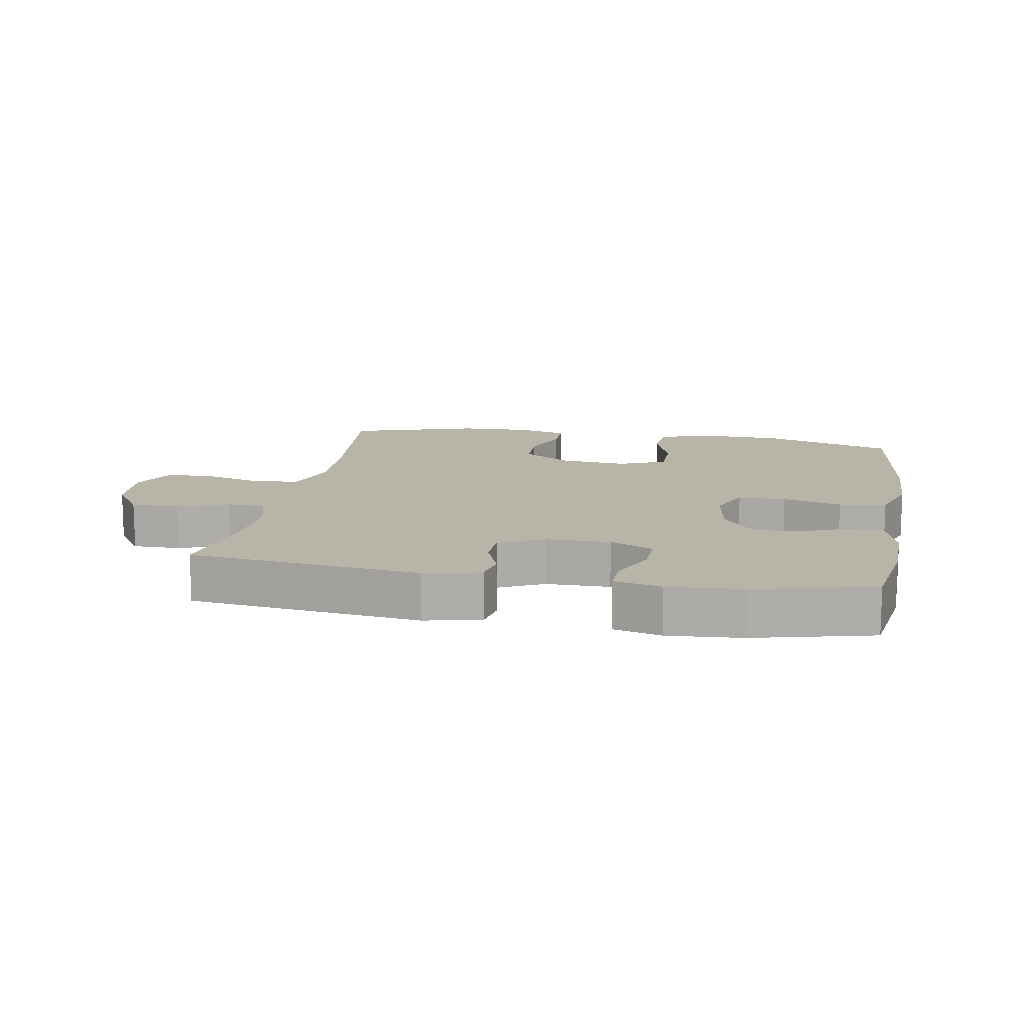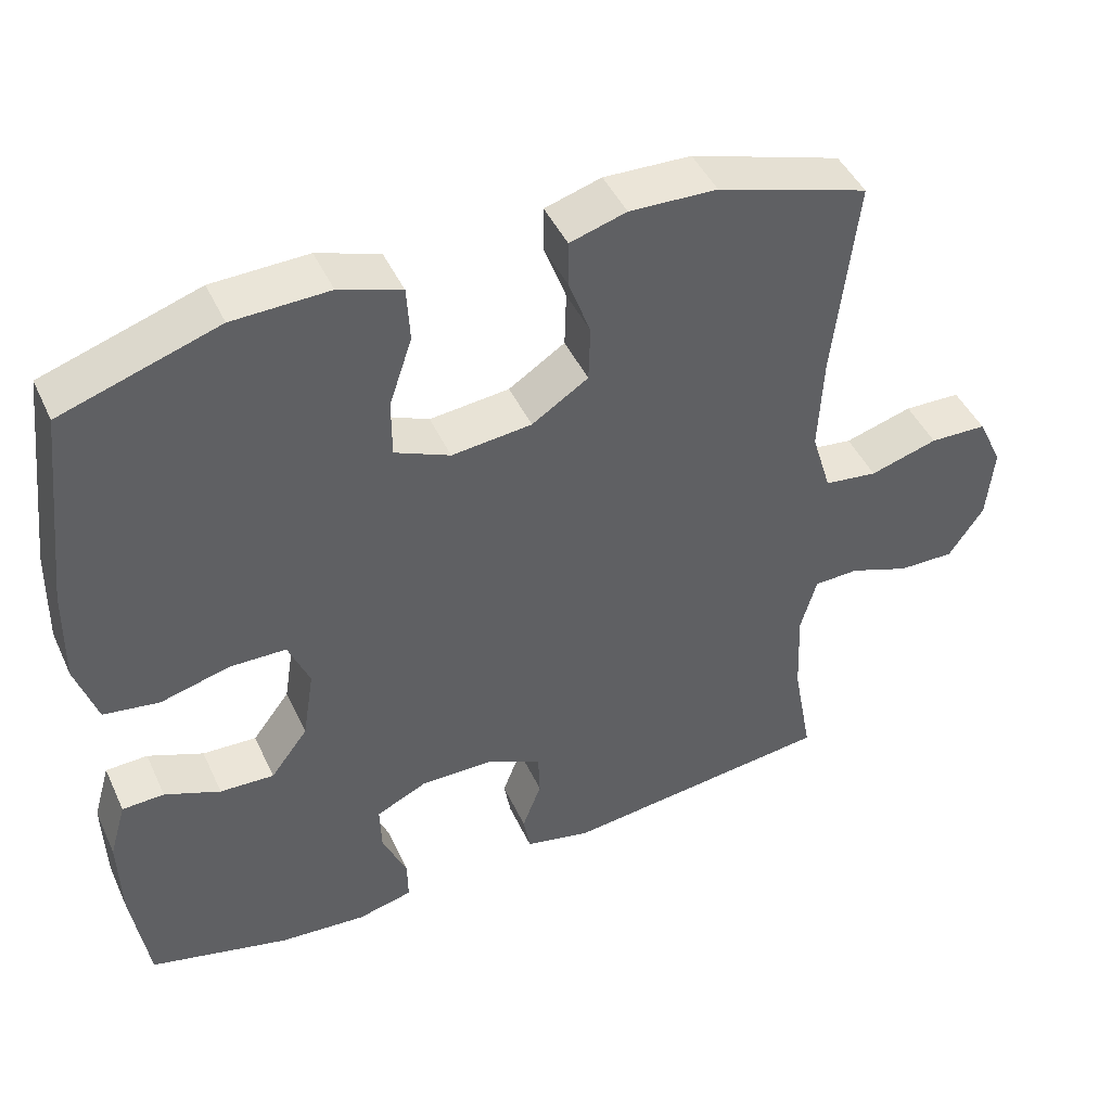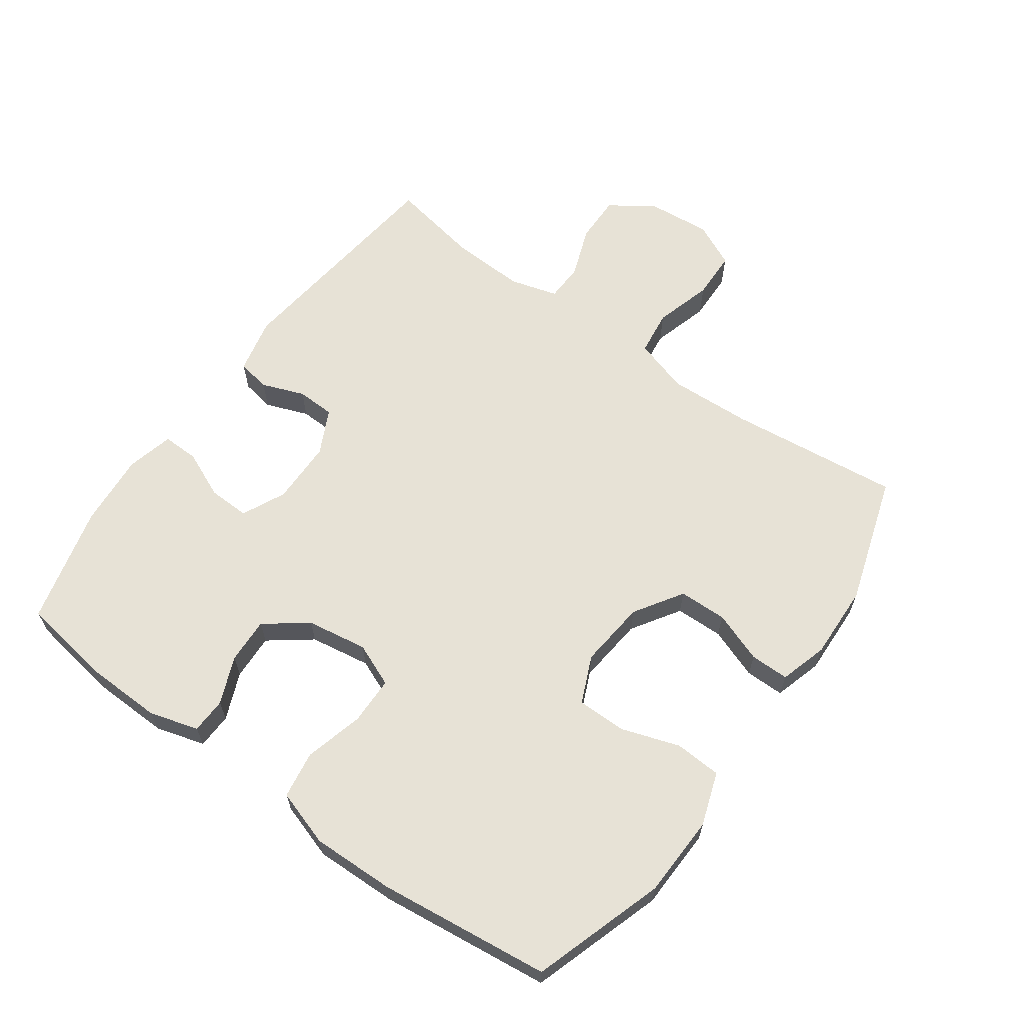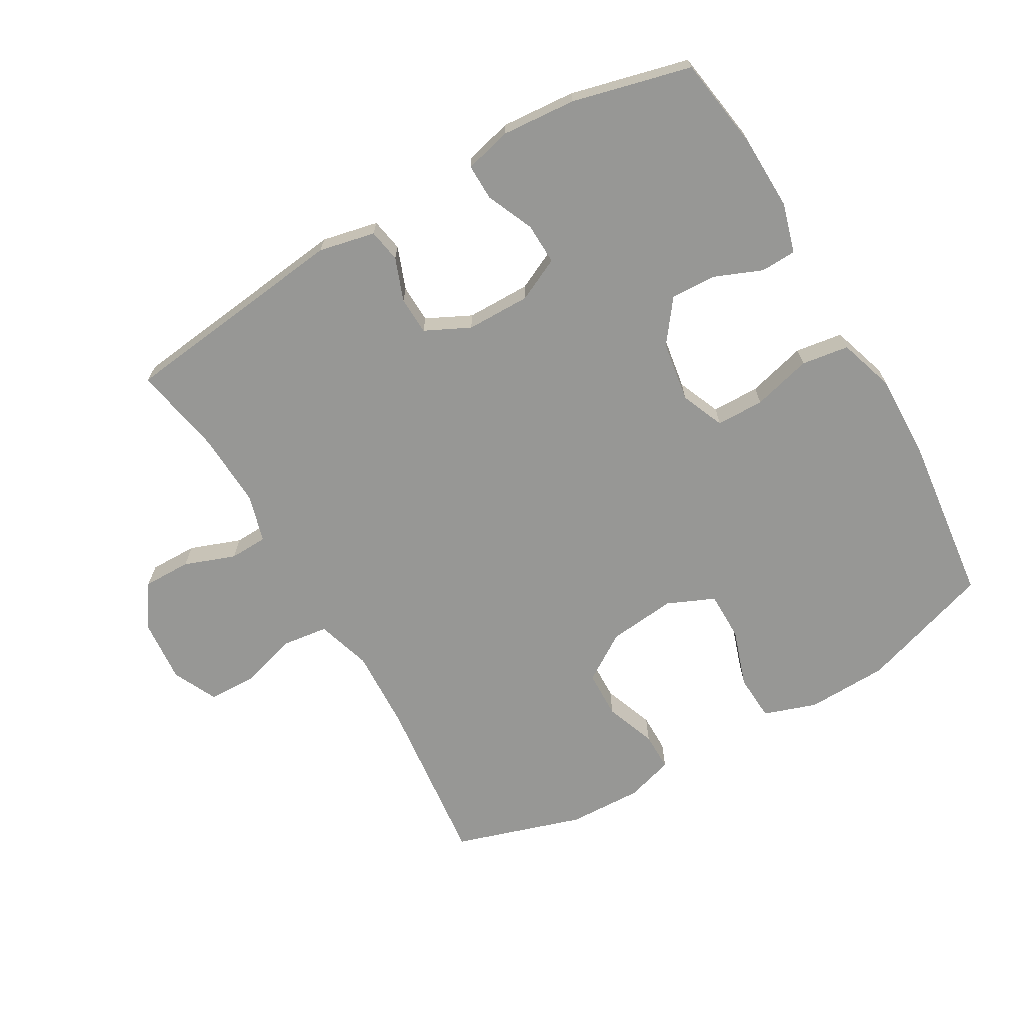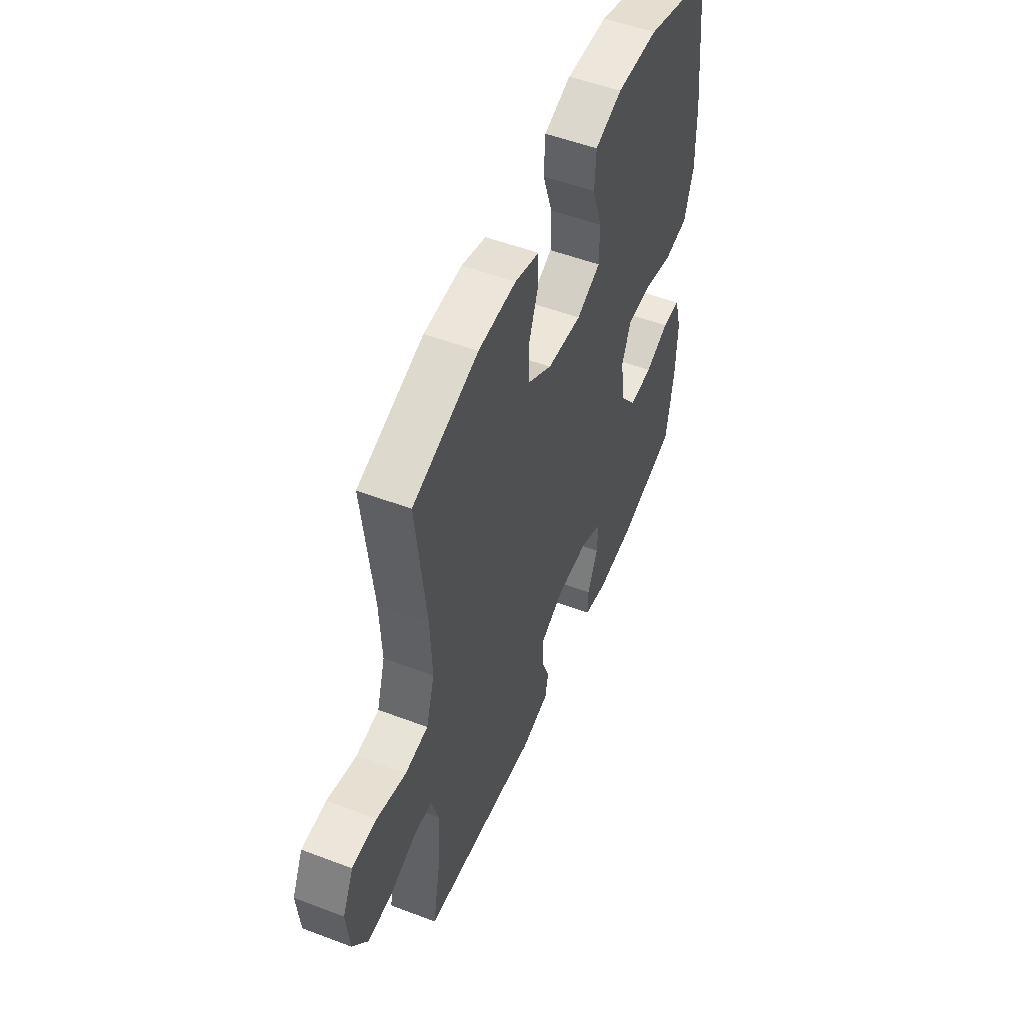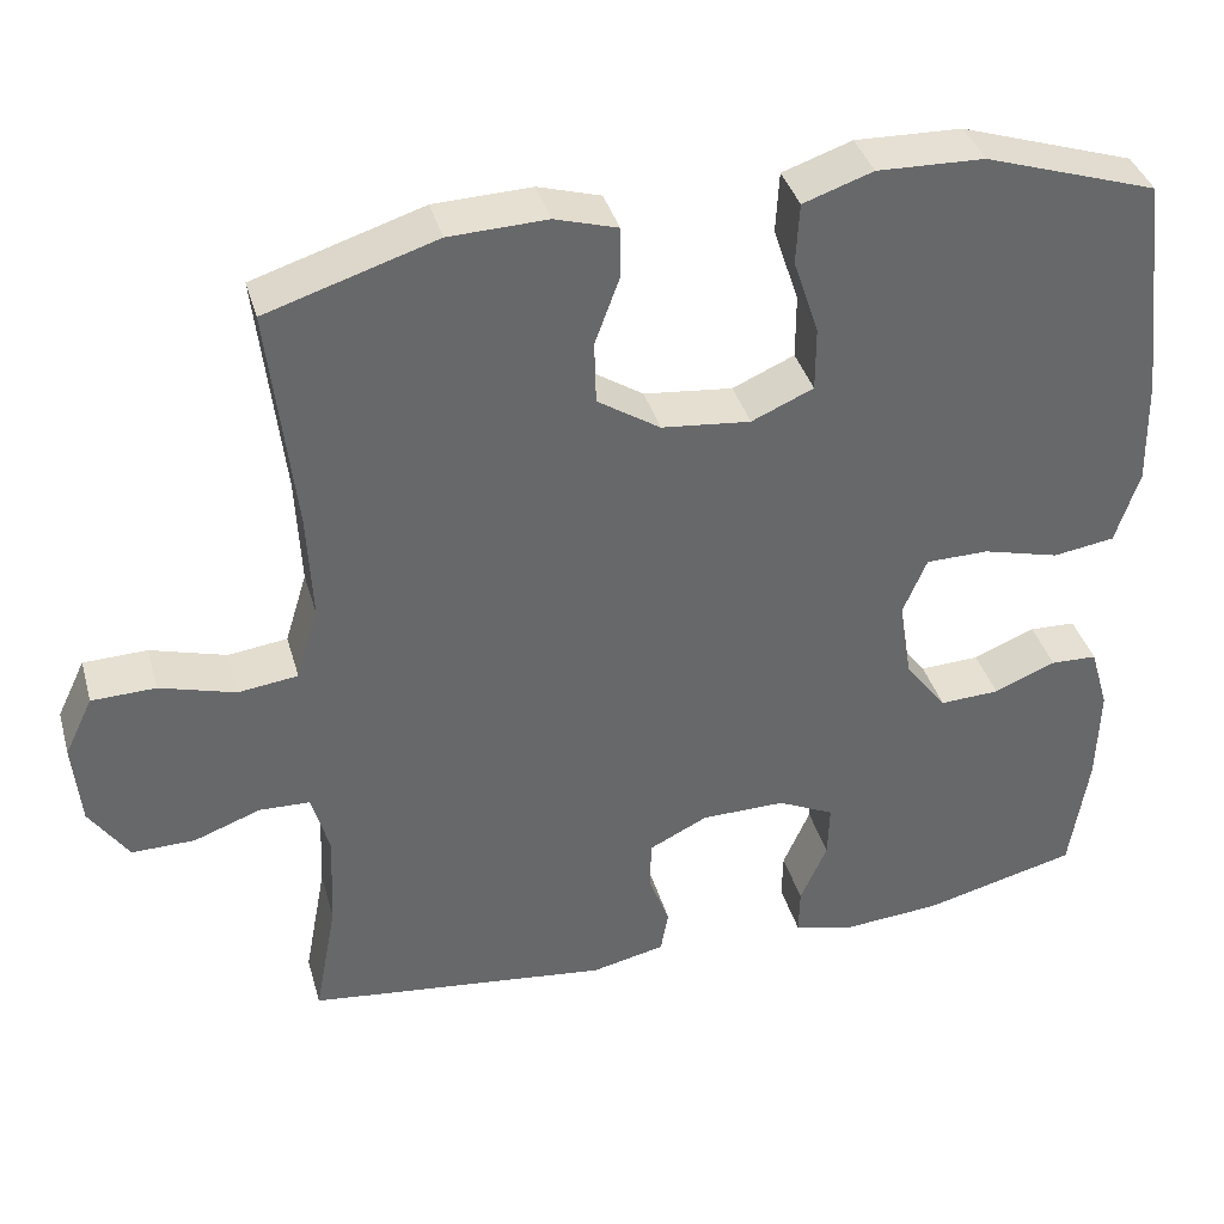
<metadata>
{"format":"obj","ext":"obj","renderer":"f3d","projection":"perspective","resolution":1024,"background":"white","views":[{"elev":13.0,"azim":-169.7,"up":"+Y"},{"elev":45.4,"azim":-23.9,"up":"+Z"},{"elev":63.6,"azim":-54.4,"up":"+Y"},{"elev":-68.1,"azim":-149.9,"up":"+Y"},{"elev":52.5,"azim":112.2,"up":"+Z"},{"elev":38.0,"azim":164.6,"up":"+Z"}]}
</metadata>
<code>
v 0.5 0.07 -0.5
v 0.143 0.07 -0.542
v 0.056 0.07 -0.523
v 0.047 0.07 -0.472
v 0.072 0.07 -0.406
v 0.07 0.07 -0.347
v 0.001 0.07 -0.313
v -0.098 0.07 -0.312
v -0.165 0.07 -0.344
v -0.163 0.07 -0.408
v -0.131 0.07 -0.481
v -0.13 0.07 -0.537
v -0.203 0.07 -0.555
v -0.317 0.07 -0.546
v -0.5 0.07 -0.5
v -0.522 0.07 -0.356
v -0.525 0.07 -0.24
v -0.503 0.07 -0.164
v -0.448 0.07 -0.162
v -0.375 0.07 -0.192
v -0.304 0.07 -0.195
v -0.255 0.07 -0.13
v -0.24 0.07 -0.036
v -0.268 0.07 0.031
v -0.342 0.07 0.032
v -0.433 0.07 0.008
v -0.506 0.07 0.019
v -0.534 0.07 0.106
v -0.531 0.07 0.234
v -0.5 0.07 0.5
v -0.295 0.07 0.567
v -0.169 0.07 0.571
v -0.087 0.07 0.543
v -0.083 0.07 0.471
v -0.113 0.07 0.381
v -0.113 0.07 0.305
v -0.04 0.07 0.273
v 0.065 0.07 0.284
v 0.139 0.07 0.332
v 0.141 0.07 0.406
v 0.112 0.07 0.485
v 0.112 0.07 0.545
v 0.186 0.07 0.567
v 0.301 0.07 0.563
v 0.5 0.07 0.5
v 0.47 0.07 0.234
v 0.464 0.07 0.106
v 0.49 0.07 0.021
v 0.56 0.07 0.012
v 0.649 0.07 0.038
v 0.724 0.07 0.036
v 0.757 0.07 -0.033
v 0.748 0.07 -0.131
v 0.702 0.07 -0.199
v 0.628 0.07 -0.198
v 0.549 0.07 -0.169
v 0.49 0.07 -0.171
v 0.469 0.07 -0.245
v 0.474 0.07 -0.36
v 0.5 0 -0.5
v 0.143 0 -0.542
v 0.056 0 -0.523
v 0.047 0 -0.472
v 0.072 0 -0.406
v 0.07 0 -0.347
v 0.001 0 -0.313
v -0.098 0 -0.312
v -0.165 0 -0.344
v -0.163 0 -0.408
v -0.131 0 -0.481
v -0.13 0 -0.537
v -0.203 0 -0.555
v -0.317 0 -0.546
v -0.5 0 -0.5
v -0.522 0 -0.356
v -0.525 0 -0.24
v -0.503 0 -0.164
v -0.448 0 -0.162
v -0.375 0 -0.192
v -0.304 0 -0.195
v -0.255 0 -0.13
v -0.24 0 -0.036
v -0.268 0 0.031
v -0.342 0 0.032
v -0.433 0 0.008
v -0.506 0 0.019
v -0.534 0 0.106
v -0.531 0 0.234
v -0.5 0 0.5
v -0.295 0 0.567
v -0.169 0 0.571
v -0.087 0 0.543
v -0.083 0 0.471
v -0.113 0 0.381
v -0.113 0 0.305
v -0.04 0 0.273
v 0.065 0 0.284
v 0.139 0 0.332
v 0.141 0 0.406
v 0.112 0 0.485
v 0.112 0 0.545
v 0.186 0 0.567
v 0.301 0 0.563
v 0.5 0 0.5
v 0.47 0 0.234
v 0.464 0 0.106
v 0.49 0 0.021
v 0.56 0 0.012
v 0.649 0 0.038
v 0.724 0 0.036
v 0.757 0 -0.033
v 0.748 0 -0.131
v 0.702 0 -0.199
v 0.628 0 -0.198
v 0.549 0 -0.169
v 0.49 0 -0.171
v 0.469 0 -0.245
v 0.474 0 -0.36
f 53 54 55 56
f 53 56 57
f 52 53 57
f 49 50 51 52
f 48 49 52 57
f 47 48 57 58
f 43 44 45 46
f 43 46 47
f 40 41 42 43
f 39 40 43 47
f 38 39 47 58
f 32 33 34 35
f 32 35 36
f 31 32 36
f 30 31 36
f 29 30 36
f 28 29 36 37
f 25 26 27 28
f 24 25 28 37
f 17 18 19 20
f 17 20 21
f 16 17 21
f 15 16 21
f 14 15 21 22
f 10 11 12 13
f 9 10 13 14
f 2 3 4 5
f 59 1 2 5
f 59 5 6
f 58 59 6 7
f 38 58 7 8
f 23 24 37 38
f 23 38 8 9
f 9 14 22 23
f 115 114 113 112
f 116 115 112
f 116 112 111
f 111 110 109 108
f 116 111 108 107
f 117 116 107 106
f 105 104 103 102
f 106 105 102
f 102 101 100 99
f 106 102 99 98
f 117 106 98 97
f 94 93 92 91
f 95 94 91
f 95 91 90
f 95 90 89
f 95 89 88
f 96 95 88 87
f 87 86 85 84
f 96 87 84 83
f 79 78 77 76
f 80 79 76
f 80 76 75
f 80 75 74
f 81 80 74 73
f 72 71 70 69
f 73 72 69 68
f 64 63 62 61
f 64 61 60 118
f 65 64 118
f 66 65 118 117
f 67 66 117 97
f 97 96 83 82
f 68 67 97 82
f 82 81 73 68
f 1 60 61 2
f 2 61 62 3
f 3 62 63 4
f 4 63 64 5
f 5 64 65 6
f 6 65 66 7
f 7 66 67 8
f 8 67 68 9
f 9 68 69 10
f 10 69 70 11
f 11 70 71 12
f 12 71 72 13
f 13 72 73 14
f 14 73 74 15
f 15 74 75 16
f 16 75 76 17
f 17 76 77 18
f 18 77 78 19
f 19 78 79 20
f 20 79 80 21
f 21 80 81 22
f 22 81 82 23
f 23 82 83 24
f 24 83 84 25
f 25 84 85 26
f 26 85 86 27
f 27 86 87 28
f 28 87 88 29
f 29 88 89 30
f 30 89 90 31
f 31 90 91 32
f 32 91 92 33
f 33 92 93 34
f 34 93 94 35
f 35 94 95 36
f 36 95 96 37
f 37 96 97 38
f 38 97 98 39
f 39 98 99 40
f 40 99 100 41
f 41 100 101 42
f 42 101 102 43
f 43 102 103 44
f 44 103 104 45
f 45 104 105 46
f 46 105 106 47
f 47 106 107 48
f 48 107 108 49
f 49 108 109 50
f 50 109 110 51
f 51 110 111 52
f 52 111 112 53
f 53 112 113 54
f 54 113 114 55
f 55 114 115 56
f 56 115 116 57
f 57 116 117 58
f 58 117 118 59
f 59 118 60 1

</code>
